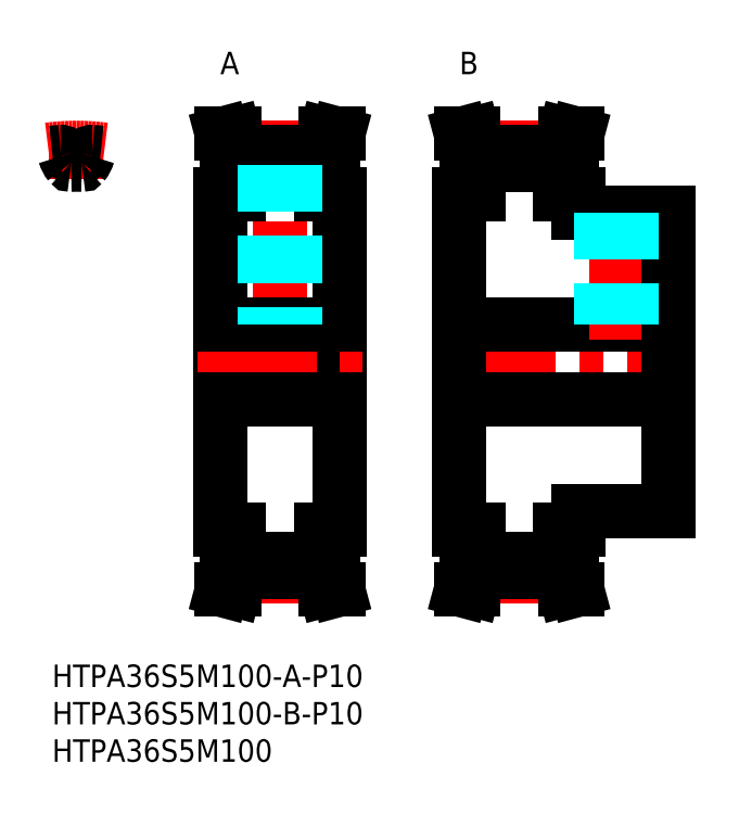
<metadata>
{"format":"dxf","ext":"dxf","renderer":"ezdxf+matplotlib","layout":"modelspace","background":"white","min_lineweight":24,"dpi":150}
</metadata>
<code>
0
SECTION
2
ENTITIES
0
LINE
8
MSM_CENTER
10
51.5
20
40.5
30
0
11
85.5
21
40.5
31
0
0
LINE
8
MSM_CENTER
10
57
20
69.15
30
0
11
68
21
69.15
31
0
0
LINE
8
MSM_CENTER
10
57
20
11.85
30
0
11
68
21
11.85
31
0
0
LINE
8
MSM_CONTINUOUS
10
57
20
66.9
30
0
11
68
21
66.9
31
0
0
LINE
8
MSM_CONTINUOUS
10
57
20
14.1
30
0
11
68
21
14.1
31
0
0
LINE
8
MSM_CONTINUOUS
10
57
20
12.33
30
0
11
68
21
12.33
31
0
0
LINE
8
MSM_CONTINUOUS
10
57
20
68.67
30
0
11
68
21
68.67
31
0
0
LINE
8
MSM_CONTINUOUS
10
54.5
20
45.5
30
0
11
82.5
21
45.5
31
0
0
LINE
8
MSM_CONTINUOUS
10
54.5
20
35.5
30
0
11
82.5
21
35.5
31
0
0
LINE
8
MSM_CENTER
10
30.5
20
43.5
30
0
11
30.5
21
71.15
31
0
0
LINE
8
MSM_CONTINUOUS
10
38.5
20
18
30
0
11
38.5
21
63
31
0
0
LINE
8
MSM_CONTINUOUS
10
22.5
20
18
30
0
11
22.5
21
63
31
0
0
LINE
8
MSM_CENTER
10
25
20
11.85
30
0
11
36
21
11.85
31
0
0
LINE
8
MSM_CONTINUOUS
10
25
20
12.33
30
0
11
36
21
12.33
31
0
0
LINE
8
MSM_CONTINUOUS
10
25
20
14.1
30
0
11
36
21
14.1
31
0
0
LINE
8
MSM_CONTINUOUS
10
25
20
12.33
30
0
11
25
21
18
31
0
0
LINE
8
MSM_CONTINUOUS
10
23.4
20
18
30
0
11
23.4
21
12.54
31
0
0
LINE
8
MSM_CONTINUOUS
10
25
20
12.33
30
0
11
24.38
21
10
31
0
0
LINE
8
MSM_CONTINUOUS
10
23.4
20
12.54
30
0
11
22.72
21
10
31
0
0
LINE
8
MSM_CONTINUOUS
10
22.72
20
10
30
0
11
24.38
21
10
31
0
0
LINE
8
MSM_CONTINUOUS
10
22.5
20
18
30
0
11
25
21
18
31
0
0
LINE
8
MSM_CONTINUOUS
10
36
20
12.33
30
0
11
36
21
18
31
0
0
LINE
8
MSM_CONTINUOUS
10
37.6
20
18
30
0
11
37.6
21
12.54
31
0
0
LINE
8
MSM_CONTINUOUS
10
38.28
20
10
30
0
11
36.62
21
10
31
0
0
LINE
8
MSM_CONTINUOUS
10
36
20
12.33
30
0
11
36.62
21
10
31
0
0
LINE
8
MSM_CONTINUOUS
10
37.6
20
12.54
30
0
11
38.28
21
10
31
0
0
LINE
8
MSM_CONTINUOUS
10
36
20
18
30
0
11
38.5
21
18
31
0
0
LINE
8
MSM_CENTER
10
19.5
20
40.5
30
0
11
41.5
21
40.5
31
0
0
LINE
8
MSM_CONTINUOUS
10
22.5
20
35.5
30
0
11
38.5
21
35.5
31
0
0
LINE
8
MSM_CONTINUOUS
10
55.4
20
18
30
0
11
55.4
21
12.54
31
0
0
LINE
8
MSM_CONTINUOUS
10
57
20
12.33
30
0
11
57
21
18
31
0
0
LINE
8
MSM_CONTINUOUS
10
57
20
12.33
30
0
11
56.38
21
10
31
0
0
LINE
8
MSM_CONTINUOUS
10
55.4
20
12.54
30
0
11
54.72
21
10
31
0
0
LINE
8
MSM_CONTINUOUS
10
54.72
20
10
30
0
11
56.38
21
10
31
0
0
LINE
8
MSM_CONTINUOUS
10
54.5
20
18
30
0
11
57
21
18
31
0
0
LINE
8
MSM_CONTINUOUS
10
37.6
20
63
30
0
11
37.6
21
68.46
31
0
0
LINE
8
MSM_CONTINUOUS
10
25
20
63
30
0
11
25
21
68.67
31
0
0
LINE
8
MSM_CONTINUOUS
10
36
20
63
30
0
11
36
21
68.67
31
0
0
LINE
8
MSM_CONTINUOUS
10
23.4
20
63
30
0
11
23.4
21
68.46
31
0
0
LINE
8
MSM_CONTINUOUS
10
22.5
20
45.5
30
0
11
38.5
21
45.5
31
0
0
LINE
8
MSM_CONTINUOUS
10
25
20
66.9
30
0
11
36
21
66.9
31
0
0
LINE
8
MSM_CONTINUOUS
10
22.5
20
63
30
0
11
25
21
63
31
0
0
LINE
8
MSM_CONTINUOUS
10
36
20
63
30
0
11
38.5
21
63
31
0
0
LINE
8
MSM_CENTER
10
25
20
69.15
30
0
11
36
21
69.15
31
0
0
LINE
8
MSM_CONTINUOUS
10
25
20
68.67
30
0
11
36
21
68.67
31
0
0
LINE
8
MSM_CONTINUOUS
10
25
20
68.67
30
0
11
24.38
21
71
31
0
0
LINE
8
MSM_CONTINUOUS
10
23.4
20
68.46
30
0
11
22.72
21
71
31
0
0
LINE
8
MSM_CONTINUOUS
10
22.72
20
71
30
0
11
24.38
21
71
31
0
0
LINE
8
MSM_CONTINUOUS
10
38.28
20
71
30
0
11
36.62
21
71
31
0
0
LINE
8
MSM_CONTINUOUS
10
36
20
68.67
30
0
11
36.62
21
71
31
0
0
LINE
8
MSM_CONTINUOUS
10
37.6
20
68.46
30
0
11
38.28
21
71
31
0
0
LINE
8
MSM_CONTINUOUS
10
55.4
20
63
30
0
11
55.4
21
68.46
31
0
0
LINE
8
MSM_CONTINUOUS
10
57
20
63
30
0
11
57
21
68.67
31
0
0
LINE
8
MSM_CONTINUOUS
10
54.5
20
63
30
0
11
57
21
63
31
0
0
LINE
8
MSM_CONTINUOUS
10
55.4
20
68.46
30
0
11
54.72
21
71
31
0
0
LINE
8
MSM_CONTINUOUS
10
57
20
68.67
30
0
11
56.38
21
71
31
0
0
LINE
8
MSM_CONTINUOUS
10
54.72
20
71
30
0
11
56.38
21
71
31
0
0
LINE
8
MSM_CENTER
10
75.5
20
43.5
30
0
11
75.5
21
62.5
31
0
0
LINE
8
MSM_CONTINUOUS
10
82.5
20
20.5
30
0
11
82.5
21
60.5
31
0
0
LINE
8
MSM_CONTINUOUS
10
70.5
20
20.5
30
0
11
82.5
21
20.5
31
0
0
LINE
8
MSM_CONTINUOUS
10
69.6
20
18
30
0
11
69.6
21
12.54
31
0
0
LINE
8
MSM_CONTINUOUS
10
68
20
12.33
30
0
11
68
21
18
31
0
0
LINE
8
MSM_CONTINUOUS
10
70.28
20
10
30
0
11
68.62
21
10
31
0
0
LINE
8
MSM_CONTINUOUS
10
68
20
12.33
30
0
11
68.62
21
10
31
0
0
LINE
8
MSM_CONTINUOUS
10
69.6
20
12.54
30
0
11
70.28
21
10
31
0
0
LINE
8
MSM_CONTINUOUS
10
68
20
18
30
0
11
70.5
21
18
31
0
0
LINE
8
MSM_CONTINUOUS
10
70.5
20
18
30
0
11
70.5
21
20.5
31
0
0
LINE
8
MSM_CONTINUOUS
10
69.6
20
63
30
0
11
69.6
21
68.46
31
0
0
LINE
8
MSM_CONTINUOUS
10
68
20
63
30
0
11
68
21
68.67
31
0
0
LINE
8
MSM_CONTINUOUS
10
70.5
20
60.5
30
0
11
82.5
21
60.5
31
0
0
LINE
8
MSM_CONTINUOUS
10
70.5
20
60.5
30
0
11
70.5
21
63
31
0
0
LINE
8
MSM_CONTINUOUS
10
68
20
63
30
0
11
70.5
21
63
31
0
0
LINE
8
MSM_CONTINUOUS
10
69.6
20
68.46
30
0
11
70.28
21
71
31
0
0
LINE
8
MSM_CONTINUOUS
10
70.28
20
71
30
0
11
68.62
21
71
31
0
0
LINE
8
MSM_CONTINUOUS
10
68
20
68.67
30
0
11
68.62
21
71
31
0
0
LINE
8
MSM_CENTER
10
3.25
20
64.9
30
0
11
3.25
21
71.15
31
0
0
ARC
8
MSM_CENTER
10
3.25
20
40.5
30
0
40
28.65
50
82.48
51
97.52
0
ARC
8
MSM_CONTINUOUS
10
3.25
20
40.5
30
0
40
28.17
50
94.29
51
96.63
0
ARC
8
MSM_CONTINUOUS
10
3.25
20
40.5
30
0
40
26.4
50
88.45
51
91.55
0
ARC
8
MSM_CONTINUOUS
10
1.625
20
69.05
30
0
40
3.275
50
320.8
51
344.7
0
ARC
8
MSM_CONTINUOUS
10
4.875
20
69.05
30
0
40
3.275
50
195.3
51
219.2
0
ARC
8
MSM_CONTINUOUS
10
3.25
20
40.5
30
0
40
28.17
50
83.37
51
85.71
0
INSERT
8
MSM_CONTINUOUS
2
*U3
10
0
20
0
30
0
0
INSERT
8
MSM_CONTINUOUS
2
*U4
10
0
20
0
30
0
0
INSERT
8
MSM_CONTINUOUS
2
*U5
10
0
20
0
30
0
0
ARC
8
MSM_CONTINUOUS
10
3.97
20
67.14
30
0
40
0.25
50
268.5
51
320.8
0
ARC
8
MSM_CONTINUOUS
10
2.53
20
67.14
30
0
40
0.25
50
219.2
51
271.5
0
ARC
8
MSM_CONTINUOUS
10
5.315
20
68.04
30
0
40
0.55
50
85.71
51
164.7
0
ARC
8
MSM_CONTINUOUS
10
1.185
20
68.04
30
0
40
0.55
50
15.28
51
94.29
0
LINE
8
MSM_CONTINUOUS
10
54.5
20
18
30
0
11
54.5
21
63
31
0
0
INSERT
8
MSM_CONTINUOUS
2
*U6
10
0
20
0
30
0
0
INSERT
8
MSM_CONTINUOUS
2
*U7
10
0
20
0
30
0
0
LINE
8
MSM_DASHED
10
32.5
20
66.9
30
0
11
32.5
21
45.5
31
0
0
LINE
8
MSM_DASHED
10
32.12
20
66.9
30
0
11
32.12
21
45.5
31
0
0
LINE
8
MSM_DASHED
10
28.88
20
66.9
30
0
11
28.88
21
45.5
31
0
0
LINE
8
MSM_DASHED
10
28.5
20
66.9
30
0
11
28.5
21
45.5
31
0
0
LINE
8
MSM_DASHED
10
77.5
20
60.5
30
0
11
77.5
21
45.5
31
0
0
LINE
8
MSM_DASHED
10
77.12
20
60.5
30
0
11
77.12
21
45.5
31
0
0
LINE
8
MSM_DASHED
10
73.88
20
60.5
30
0
11
73.88
21
45.5
31
0
0
LINE
8
MSM_DASHED
10
73.5
20
60.5
30
0
11
73.5
21
45.5
31
0
0
ENDSEC
0
EOF

</code>
